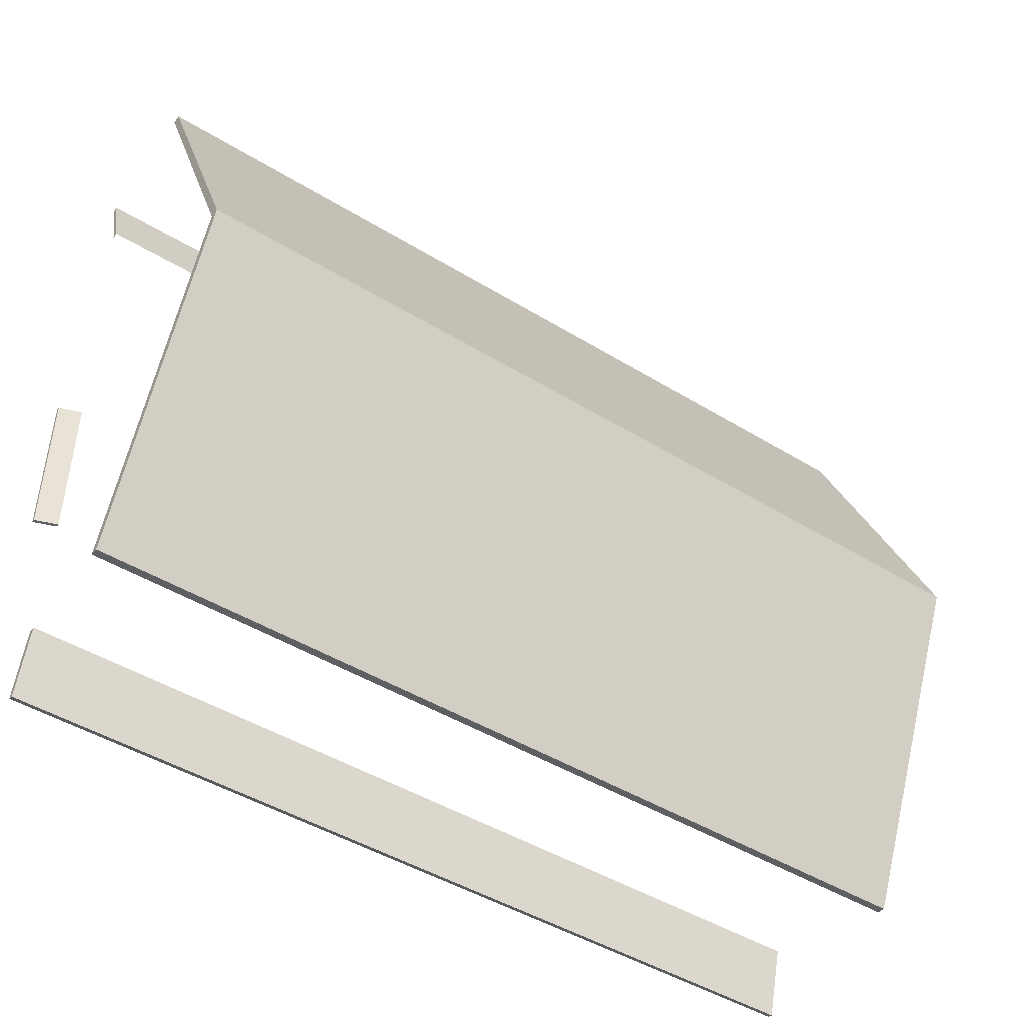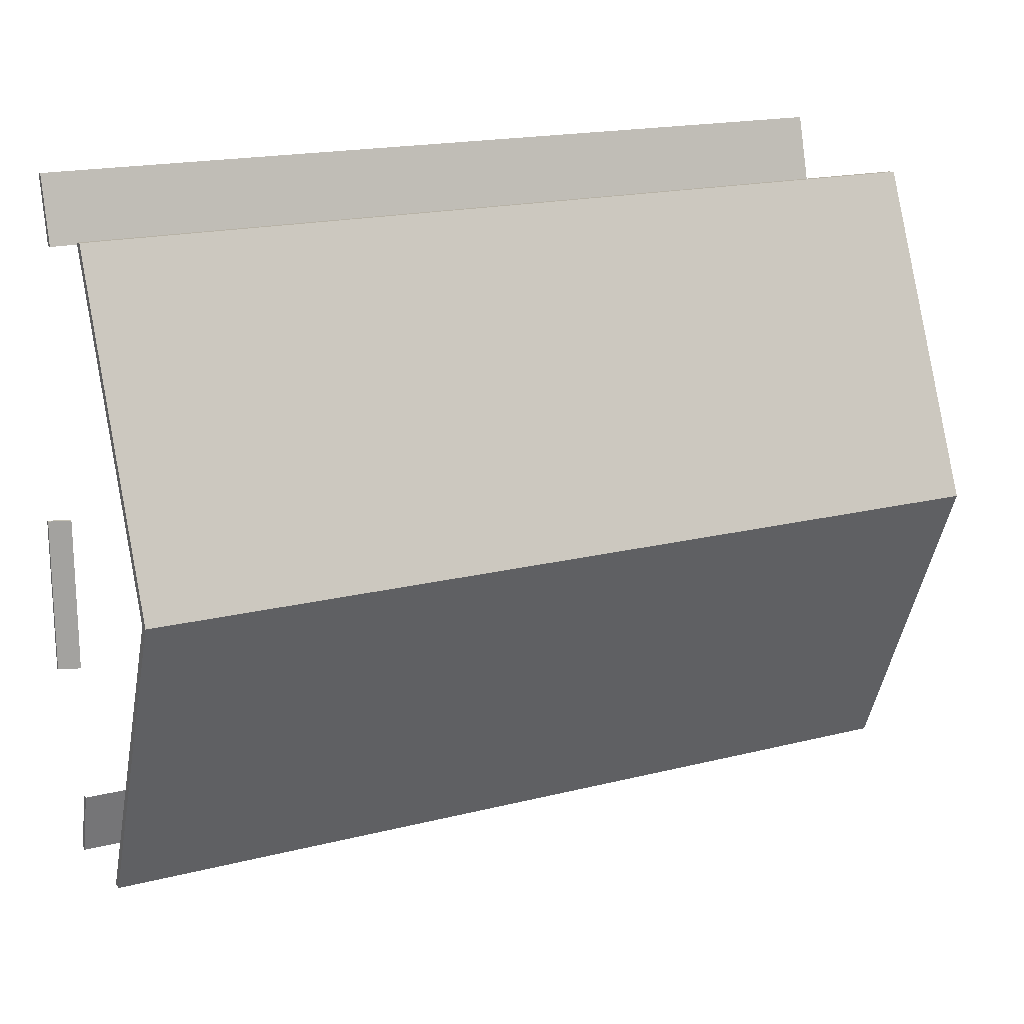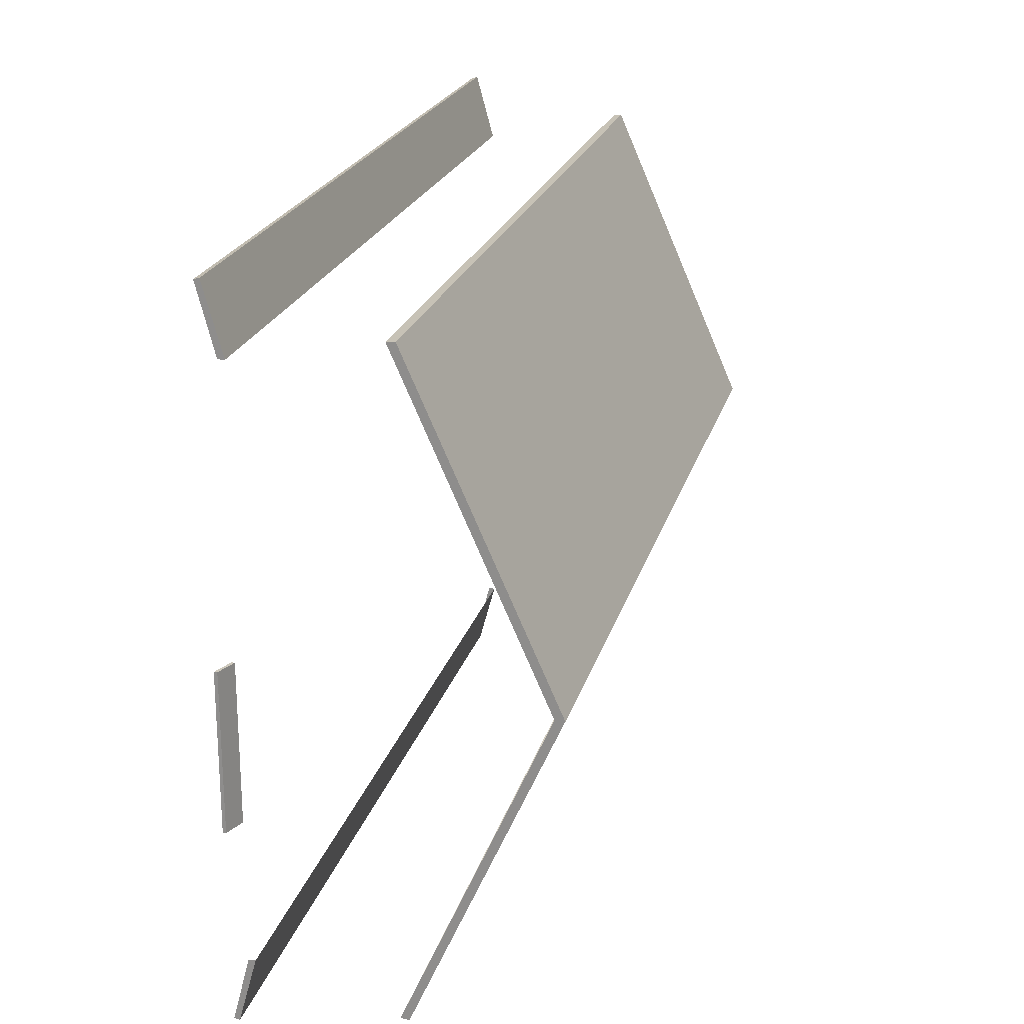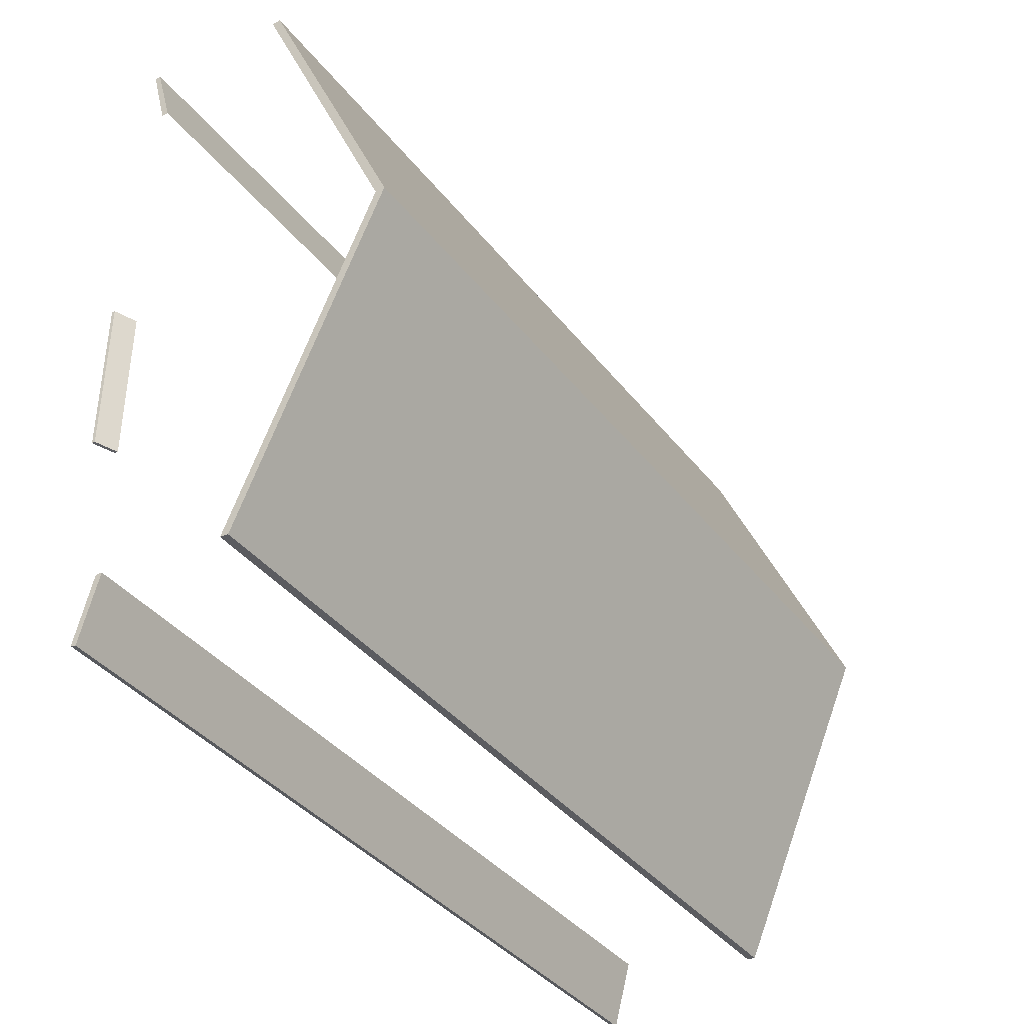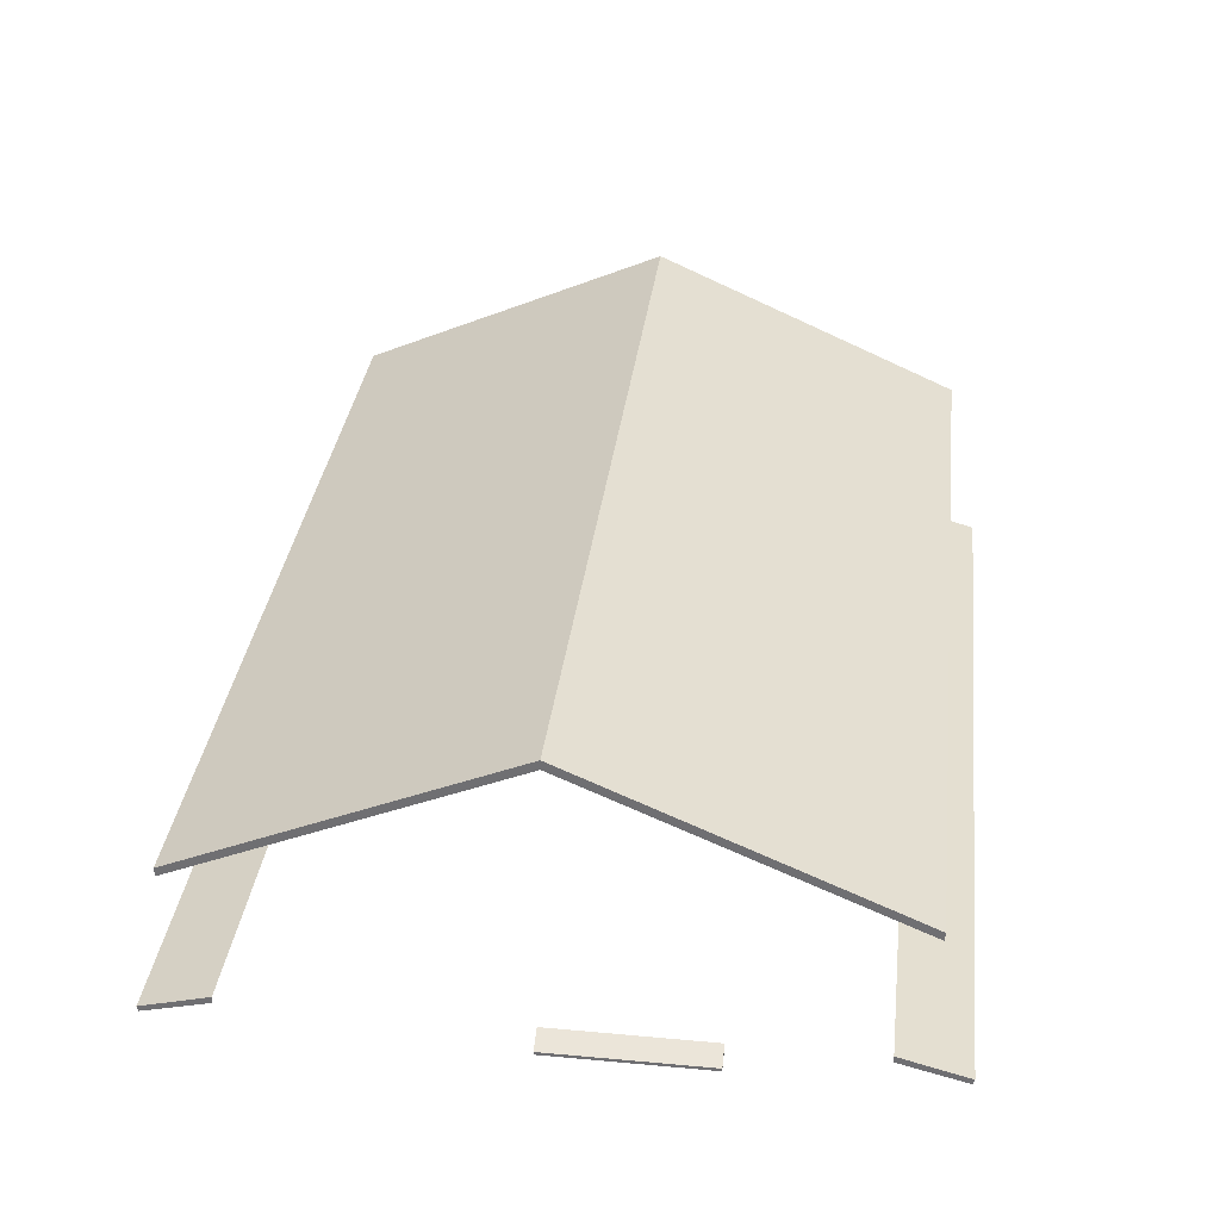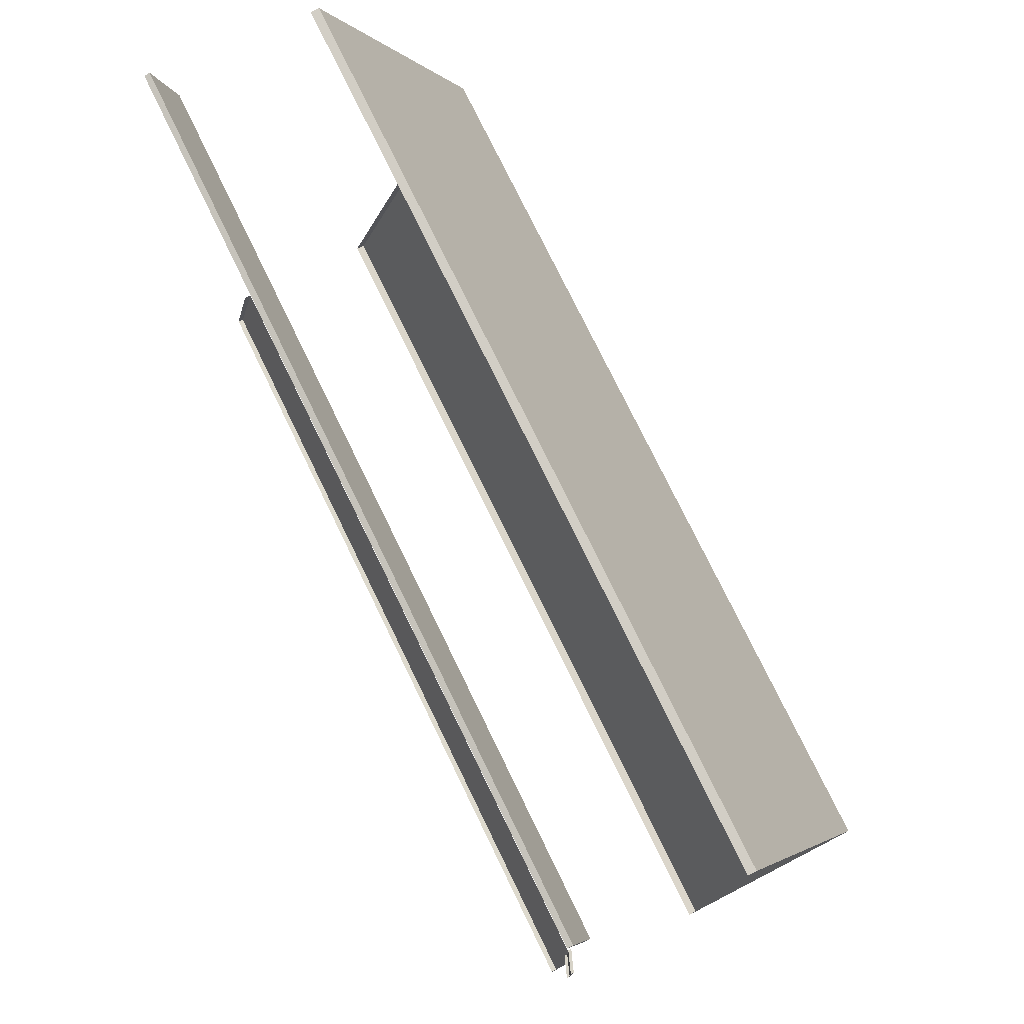
<metadata>
{"format":"obj","ext":"obj","renderer":"f3d","projection":"perspective","resolution":1024,"background":"white","views":[{"elev":-45.9,"azim":144.8,"up":"+Z"},{"elev":18.0,"azim":153.7,"up":"+Z"},{"elev":22.1,"azim":104.3,"up":"+Z"},{"elev":-38.4,"azim":123.5,"up":"+Z"},{"elev":34.3,"azim":97.0,"up":"+Y"},{"elev":76.8,"azim":64.0,"up":"+Z"}]}
</metadata>
<code>
g House04_C07
v -0.25 2.937 -7.869
v 0.1314 2.799 -7.869
v 0.1314 2.742 -7.869
v -0.25 2.88 -7.869
v -0.25 2.938 -5.068
v 0.1314 2.8 -5.068
v 0.1314 2.799 -7.869
v -0.25 2.937 -7.869
v -0.25 2.881 -5.068
v 0.1314 2.743 -5.068
v 0.1314 2.8 -5.068
v -0.25 2.938 -5.068
v 0.1314 2.743 -5.068
v 0.1314 2.742 -7.869
v 0.1314 2.799 -7.869
v 0.1314 2.8 -5.068
v -15.35 3.07 -0.15
v -15.35 2.741 1.053
v -0.15 2.741 1.053
v -0.15 3.07 -0.15
v -0.15 2.95 -0.15
v -0.15 3.07 -0.15
v -0.15 2.741 1.053
v -0.15 2.645 1.027
v -0.15 2.645 1.027
v -0.15 2.741 1.053
v -15.35 2.741 1.053
v -15.35 2.645 1.027
v -15.35 2.645 1.027
v -15.35 2.741 1.053
v -15.35 3.07 -0.15
v -15.35 2.95 -0.15
v -15.35 3.07 -10.35
v -0.15 3.07 -10.35
v -0.15 2.741 -11.55
v -15.35 2.741 -11.55
v -0.15 2.95 -10.35
v -0.15 2.645 -11.53
v -0.15 2.741 -11.55
v -0.15 3.07 -10.35
v -0.15 2.645 -11.53
v -15.35 2.645 -11.53
v -15.35 2.741 -11.55
v -0.15 2.741 -11.55
v -15.35 2.645 -11.53
v -15.35 2.95 -10.35
v -15.35 3.07 -10.35
v -15.35 2.741 -11.55
v -15.5 5.571 0.3832
v 0.06 5.571 0.3832
v 0.06 5.72 0.3982
v -15.5 5.72 0.3982
v 0.06 5.72 0.3982
v 0.06 5.571 0.3832
v 0.06 8.048 -5.25
v 0.06 8.212 -5.25
v -15.5 8.212 -5.25
v -15.5 5.72 0.3982
v 0.06 5.72 0.3982
v 0.06 8.212 -5.25
v -15.5 8.212 -5.25
v -15.5 8.048 -5.25
v -15.5 5.571 0.3832
v -15.5 5.72 0.3982
v -15.5 5.571 -10.88
v -15.5 5.72 -10.9
v 0.06 5.72 -10.9
v 0.06 5.571 -10.88
v 0.06 5.72 -10.9
v 0.06 8.212 -5.25
v 0.06 8.048 -5.25
v 0.06 5.571 -10.88
v -15.5 8.212 -5.25
v 0.06 8.212 -5.25
v 0.06 5.72 -10.9
v -15.5 5.72 -10.9
v -15.5 8.212 -5.25
v -15.5 5.72 -10.9
v -15.5 5.571 -10.88
v -15.5 8.048 -5.25
f 1 2 3
f 1 3 4
f 5 6 7
f 5 7 8
f 9 10 11
f 9 11 12
f 13 14 15
f 13 15 16
f 17 18 19
f 17 19 20
f 21 22 23
f 21 23 24
f 25 26 27
f 25 27 28
f 29 30 31
f 29 31 32
f 33 34 35
f 33 35 36
f 37 38 39
f 37 39 40
f 41 42 43
f 41 43 44
f 45 46 47
f 45 47 48
f 49 50 51
f 49 51 52
f 53 54 55
f 53 55 56
f 57 58 59
f 57 59 60
f 61 62 63
f 61 63 64
f 65 66 67
f 65 67 68
f 69 70 71
f 69 71 72
f 73 74 75
f 73 75 76
f 77 78 79
f 77 79 80

</code>
